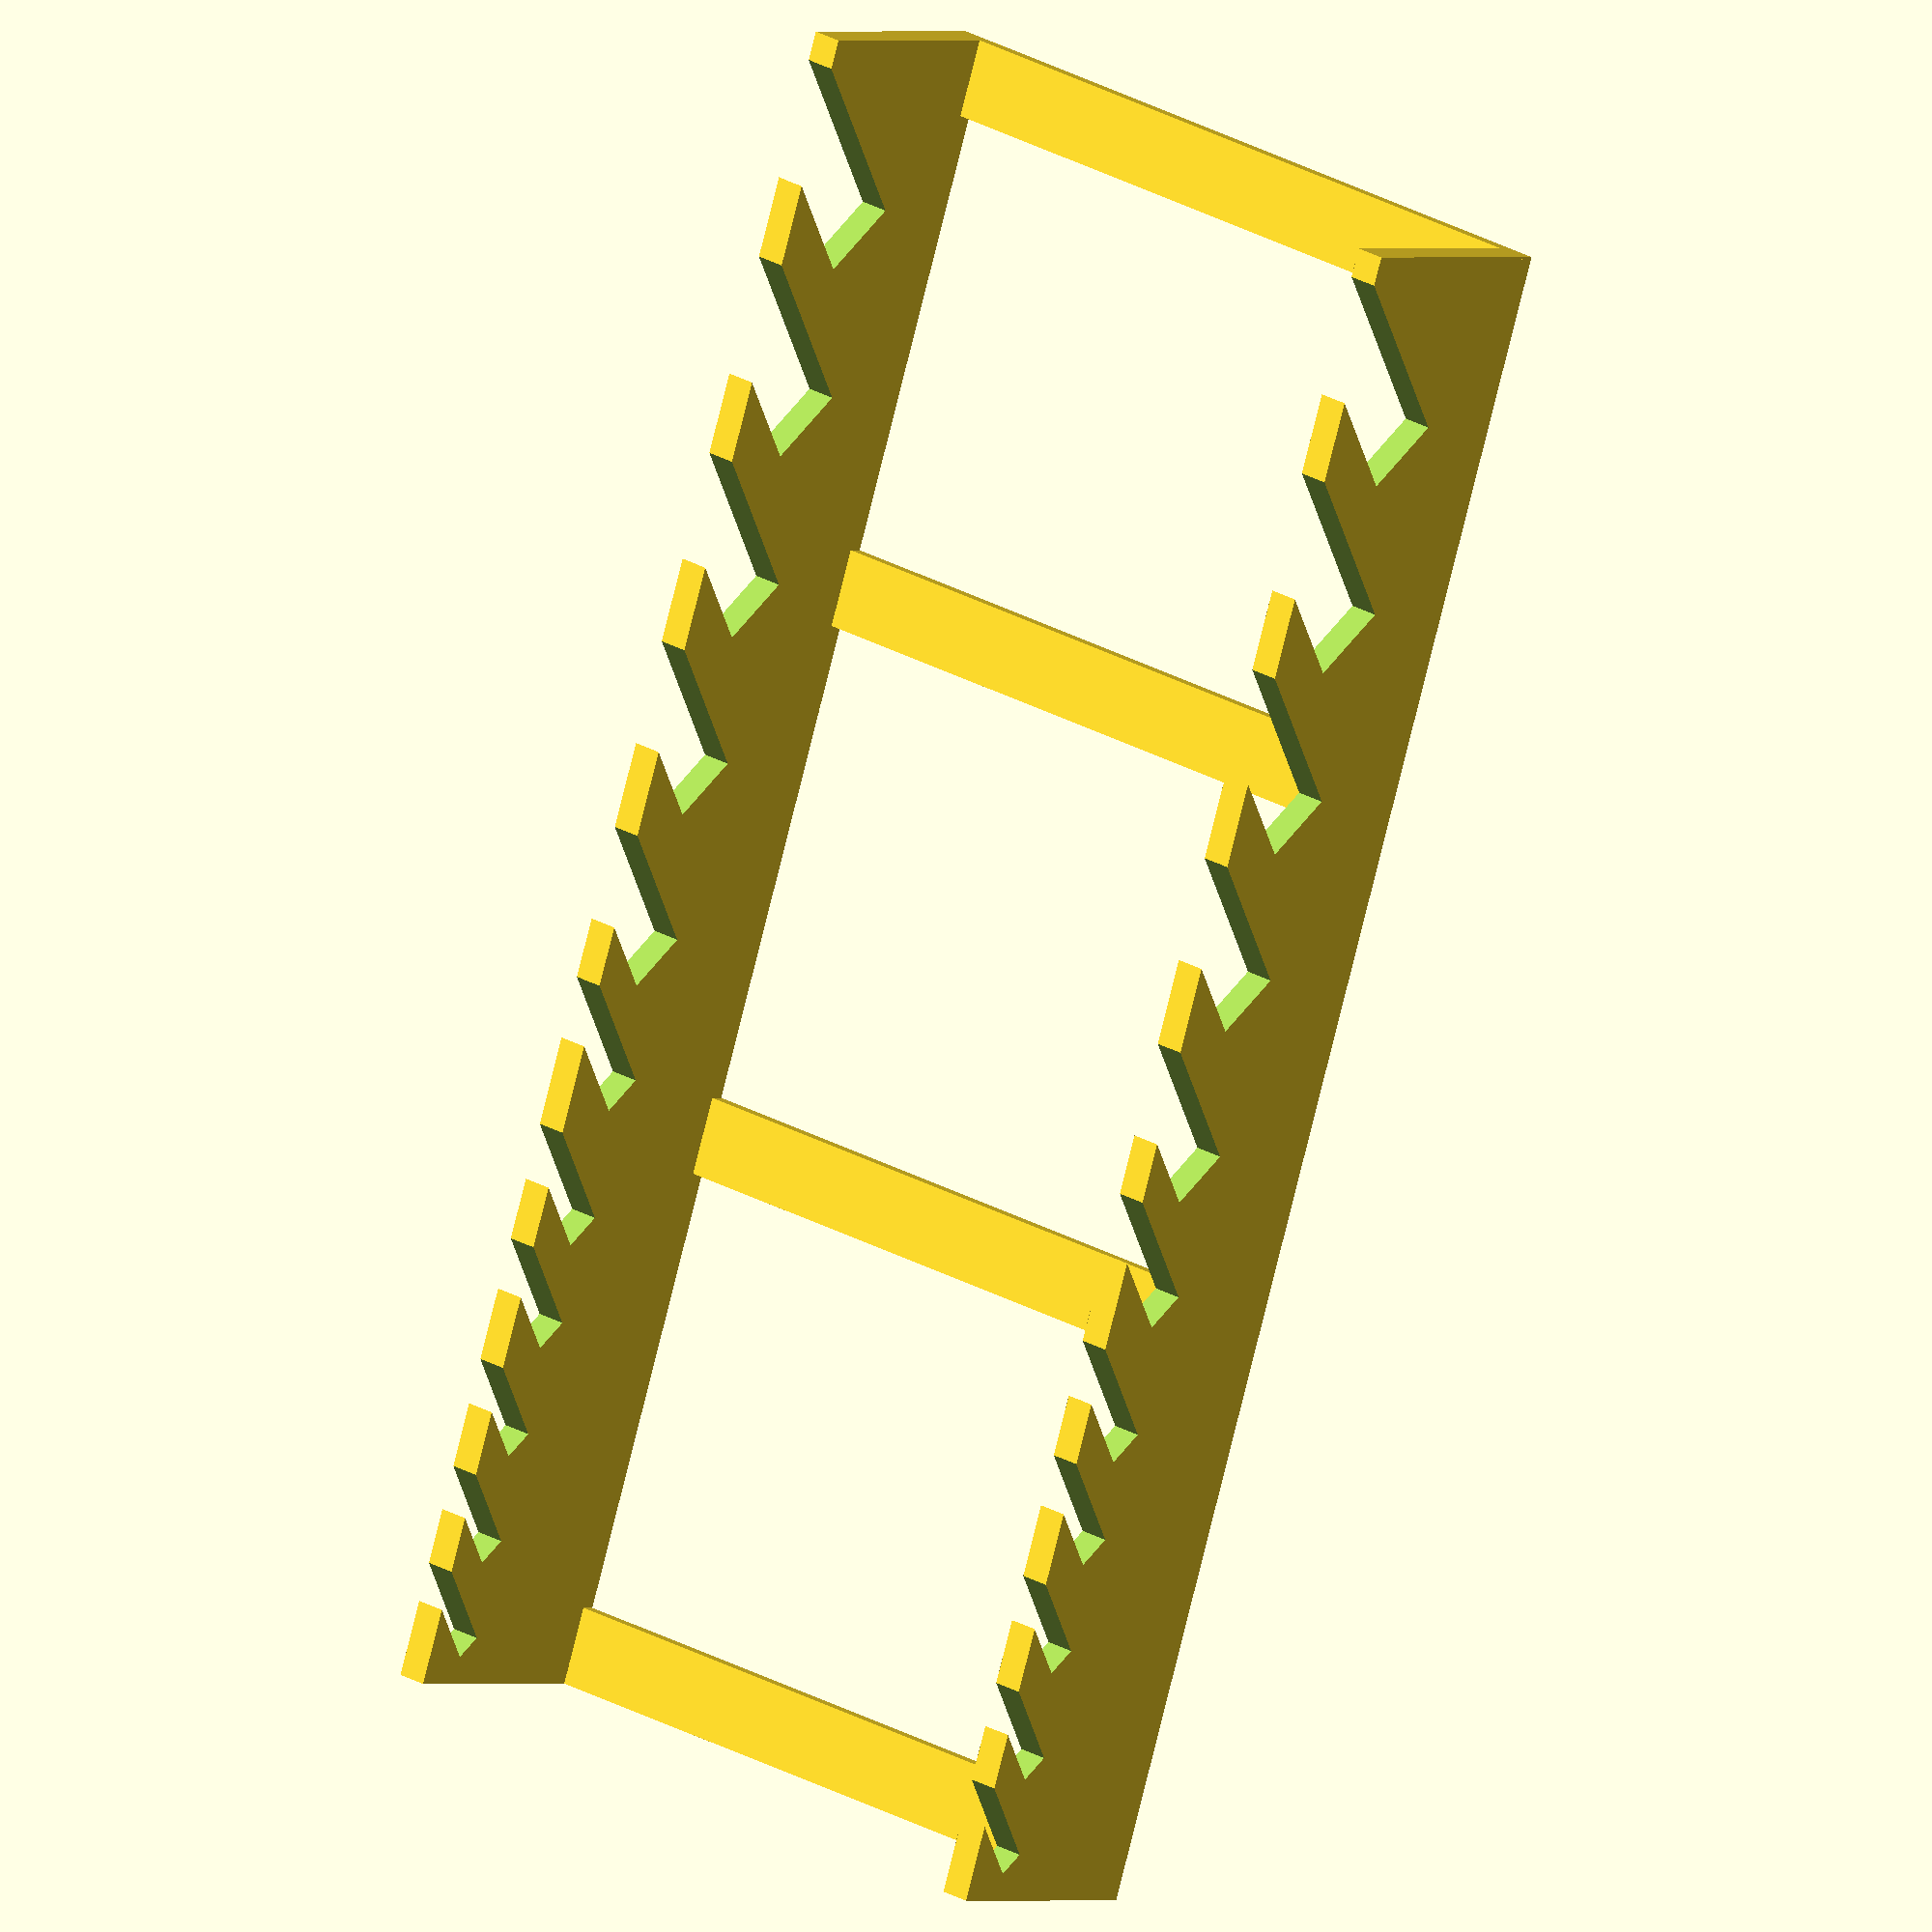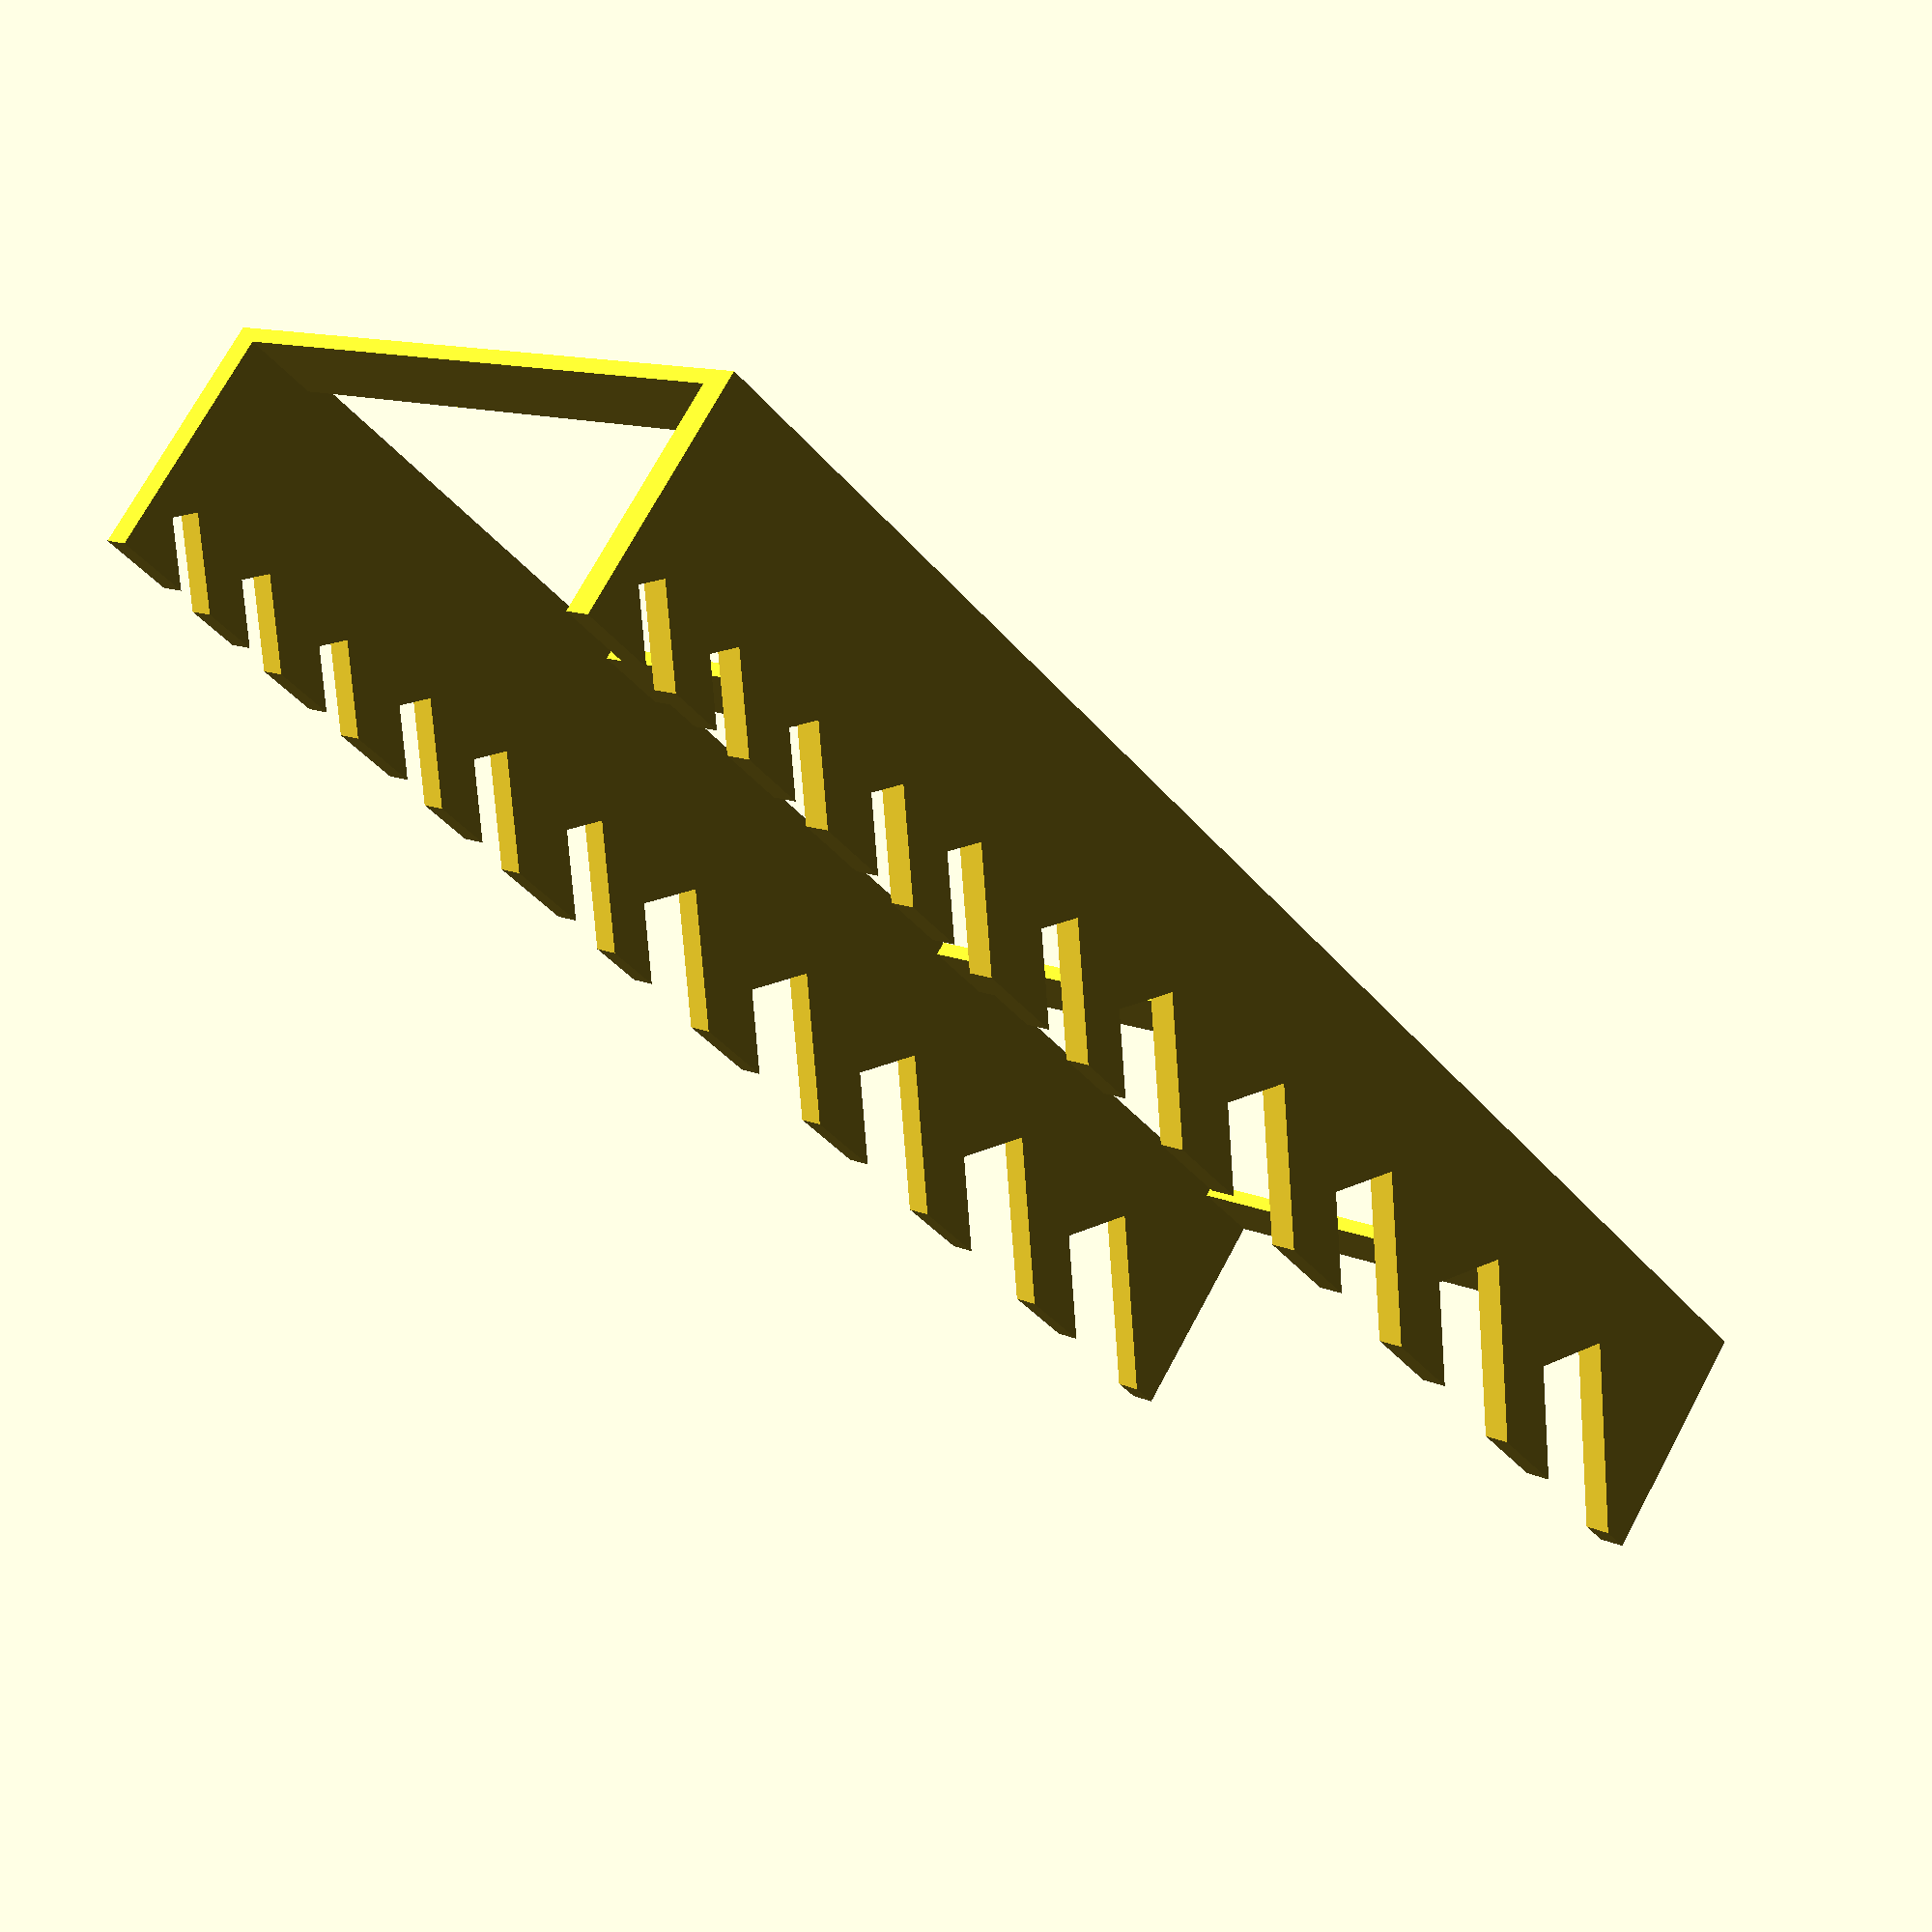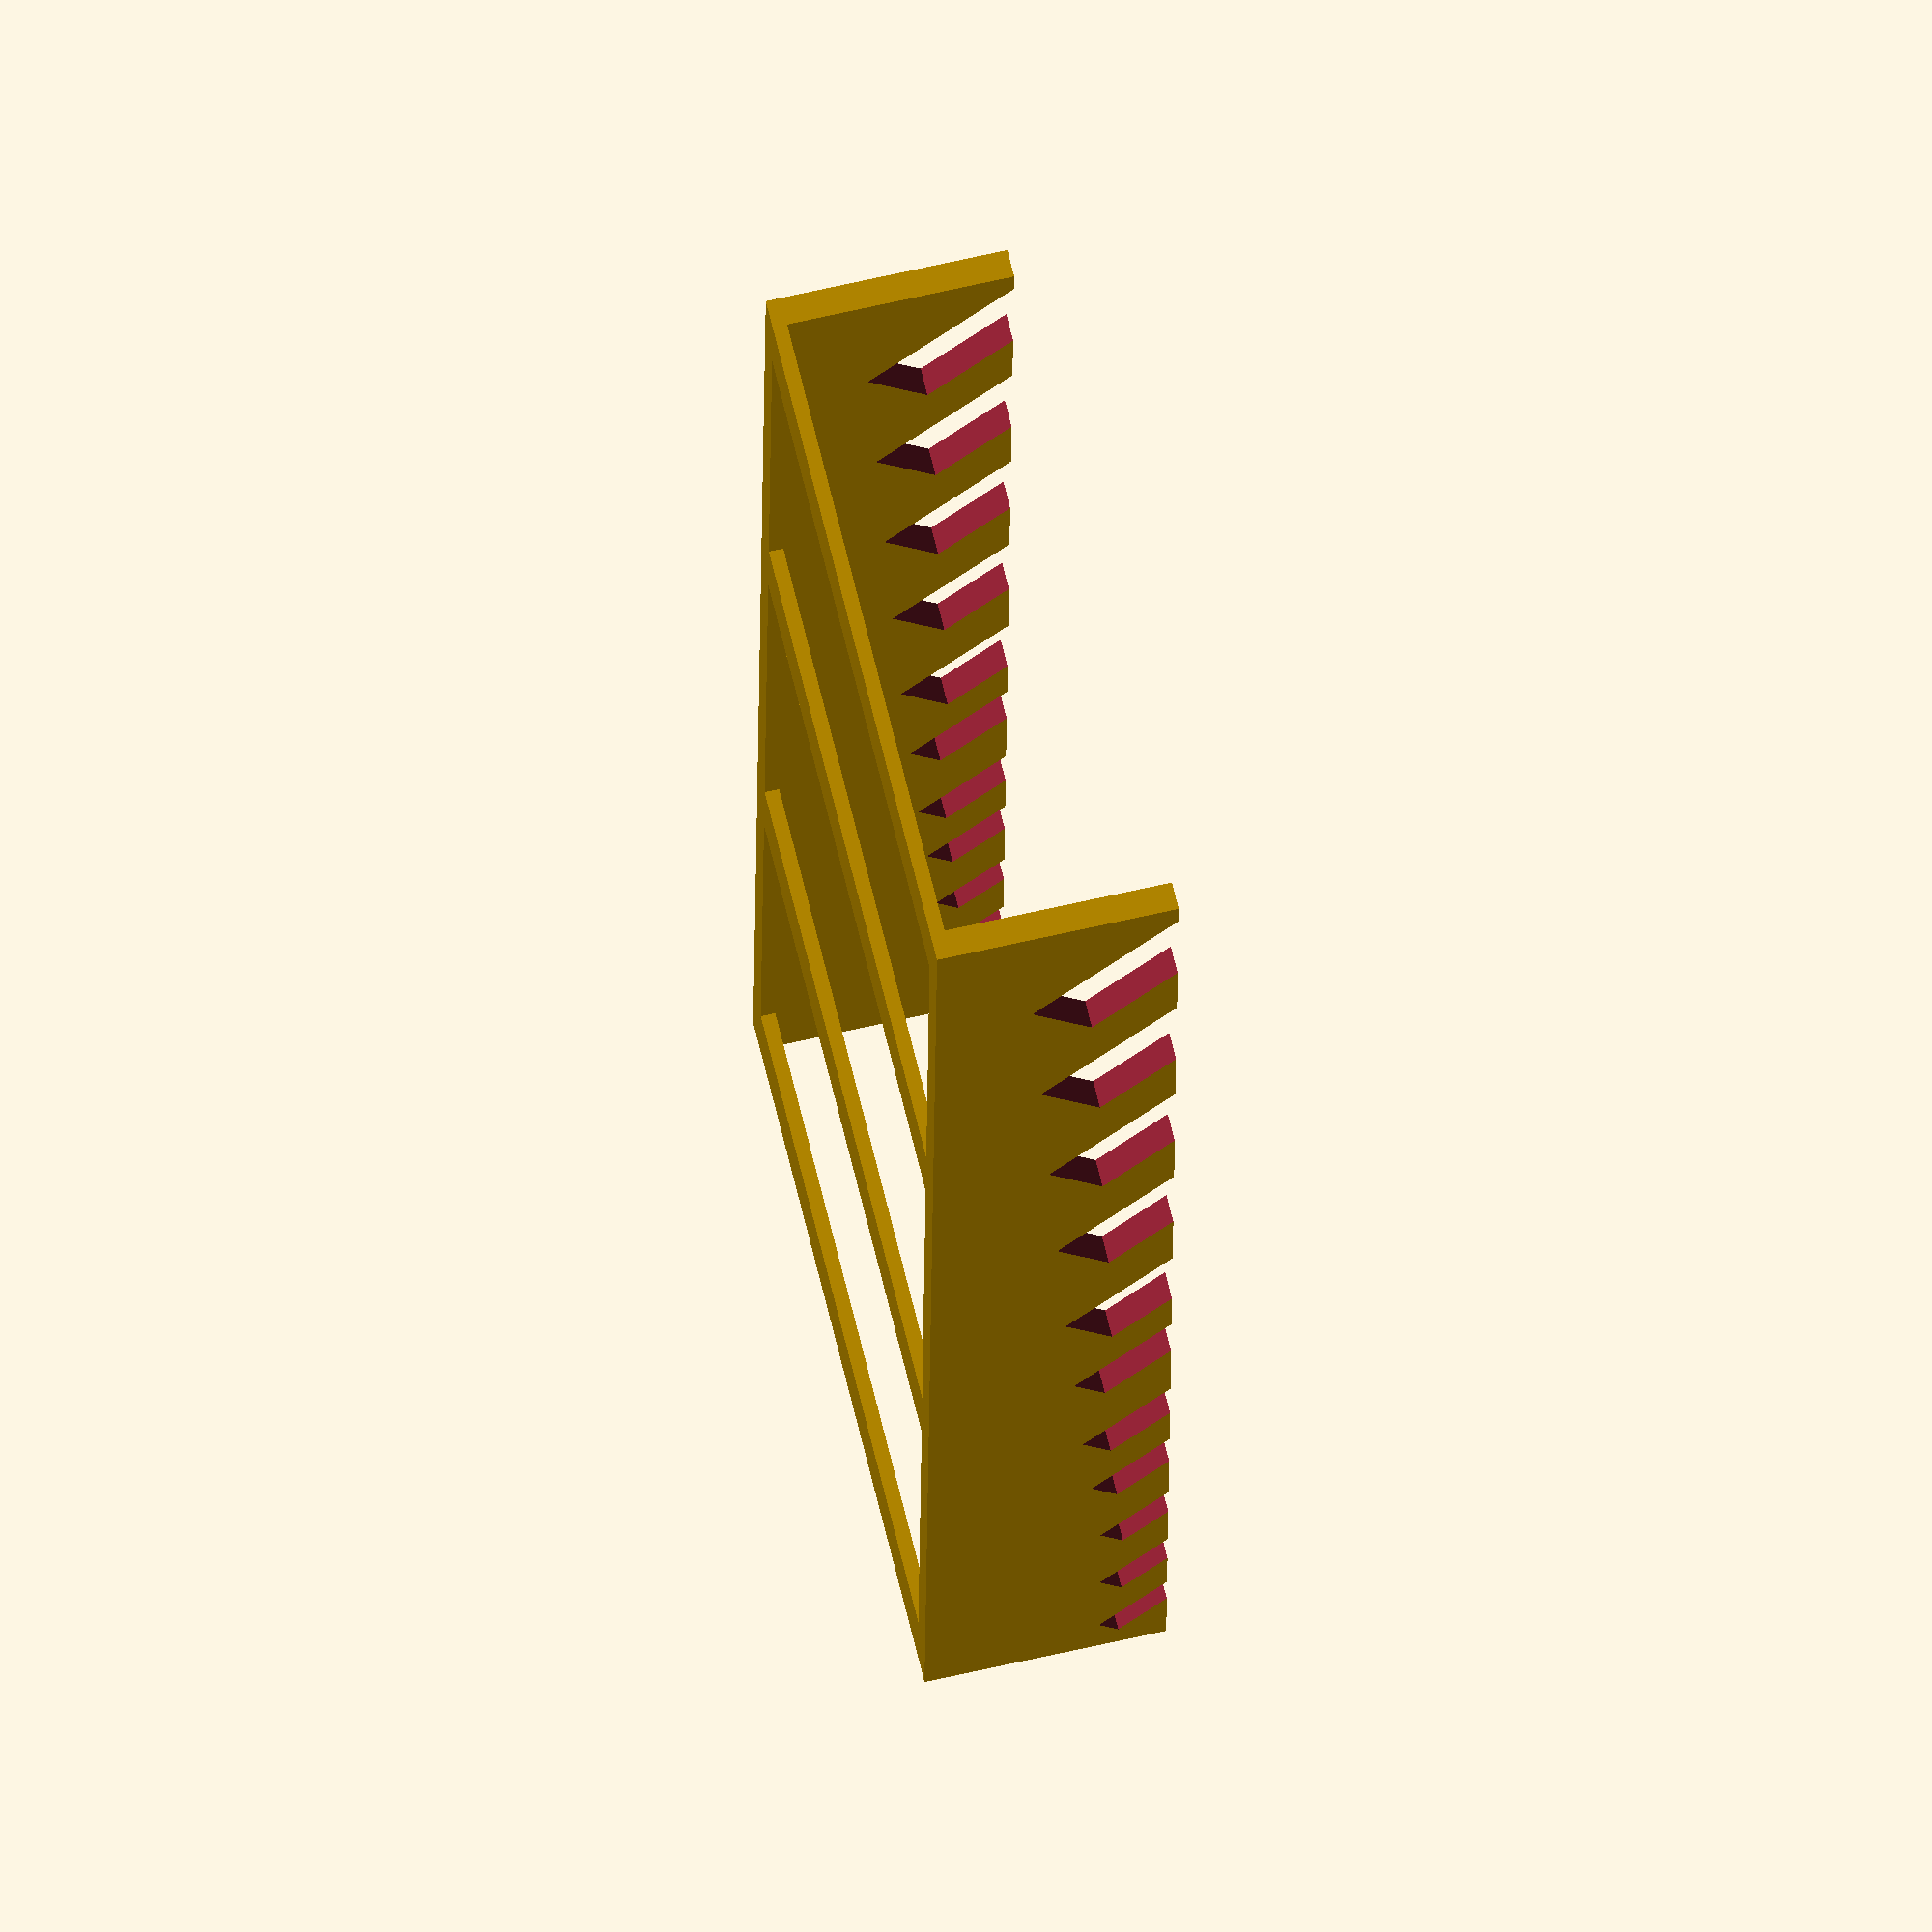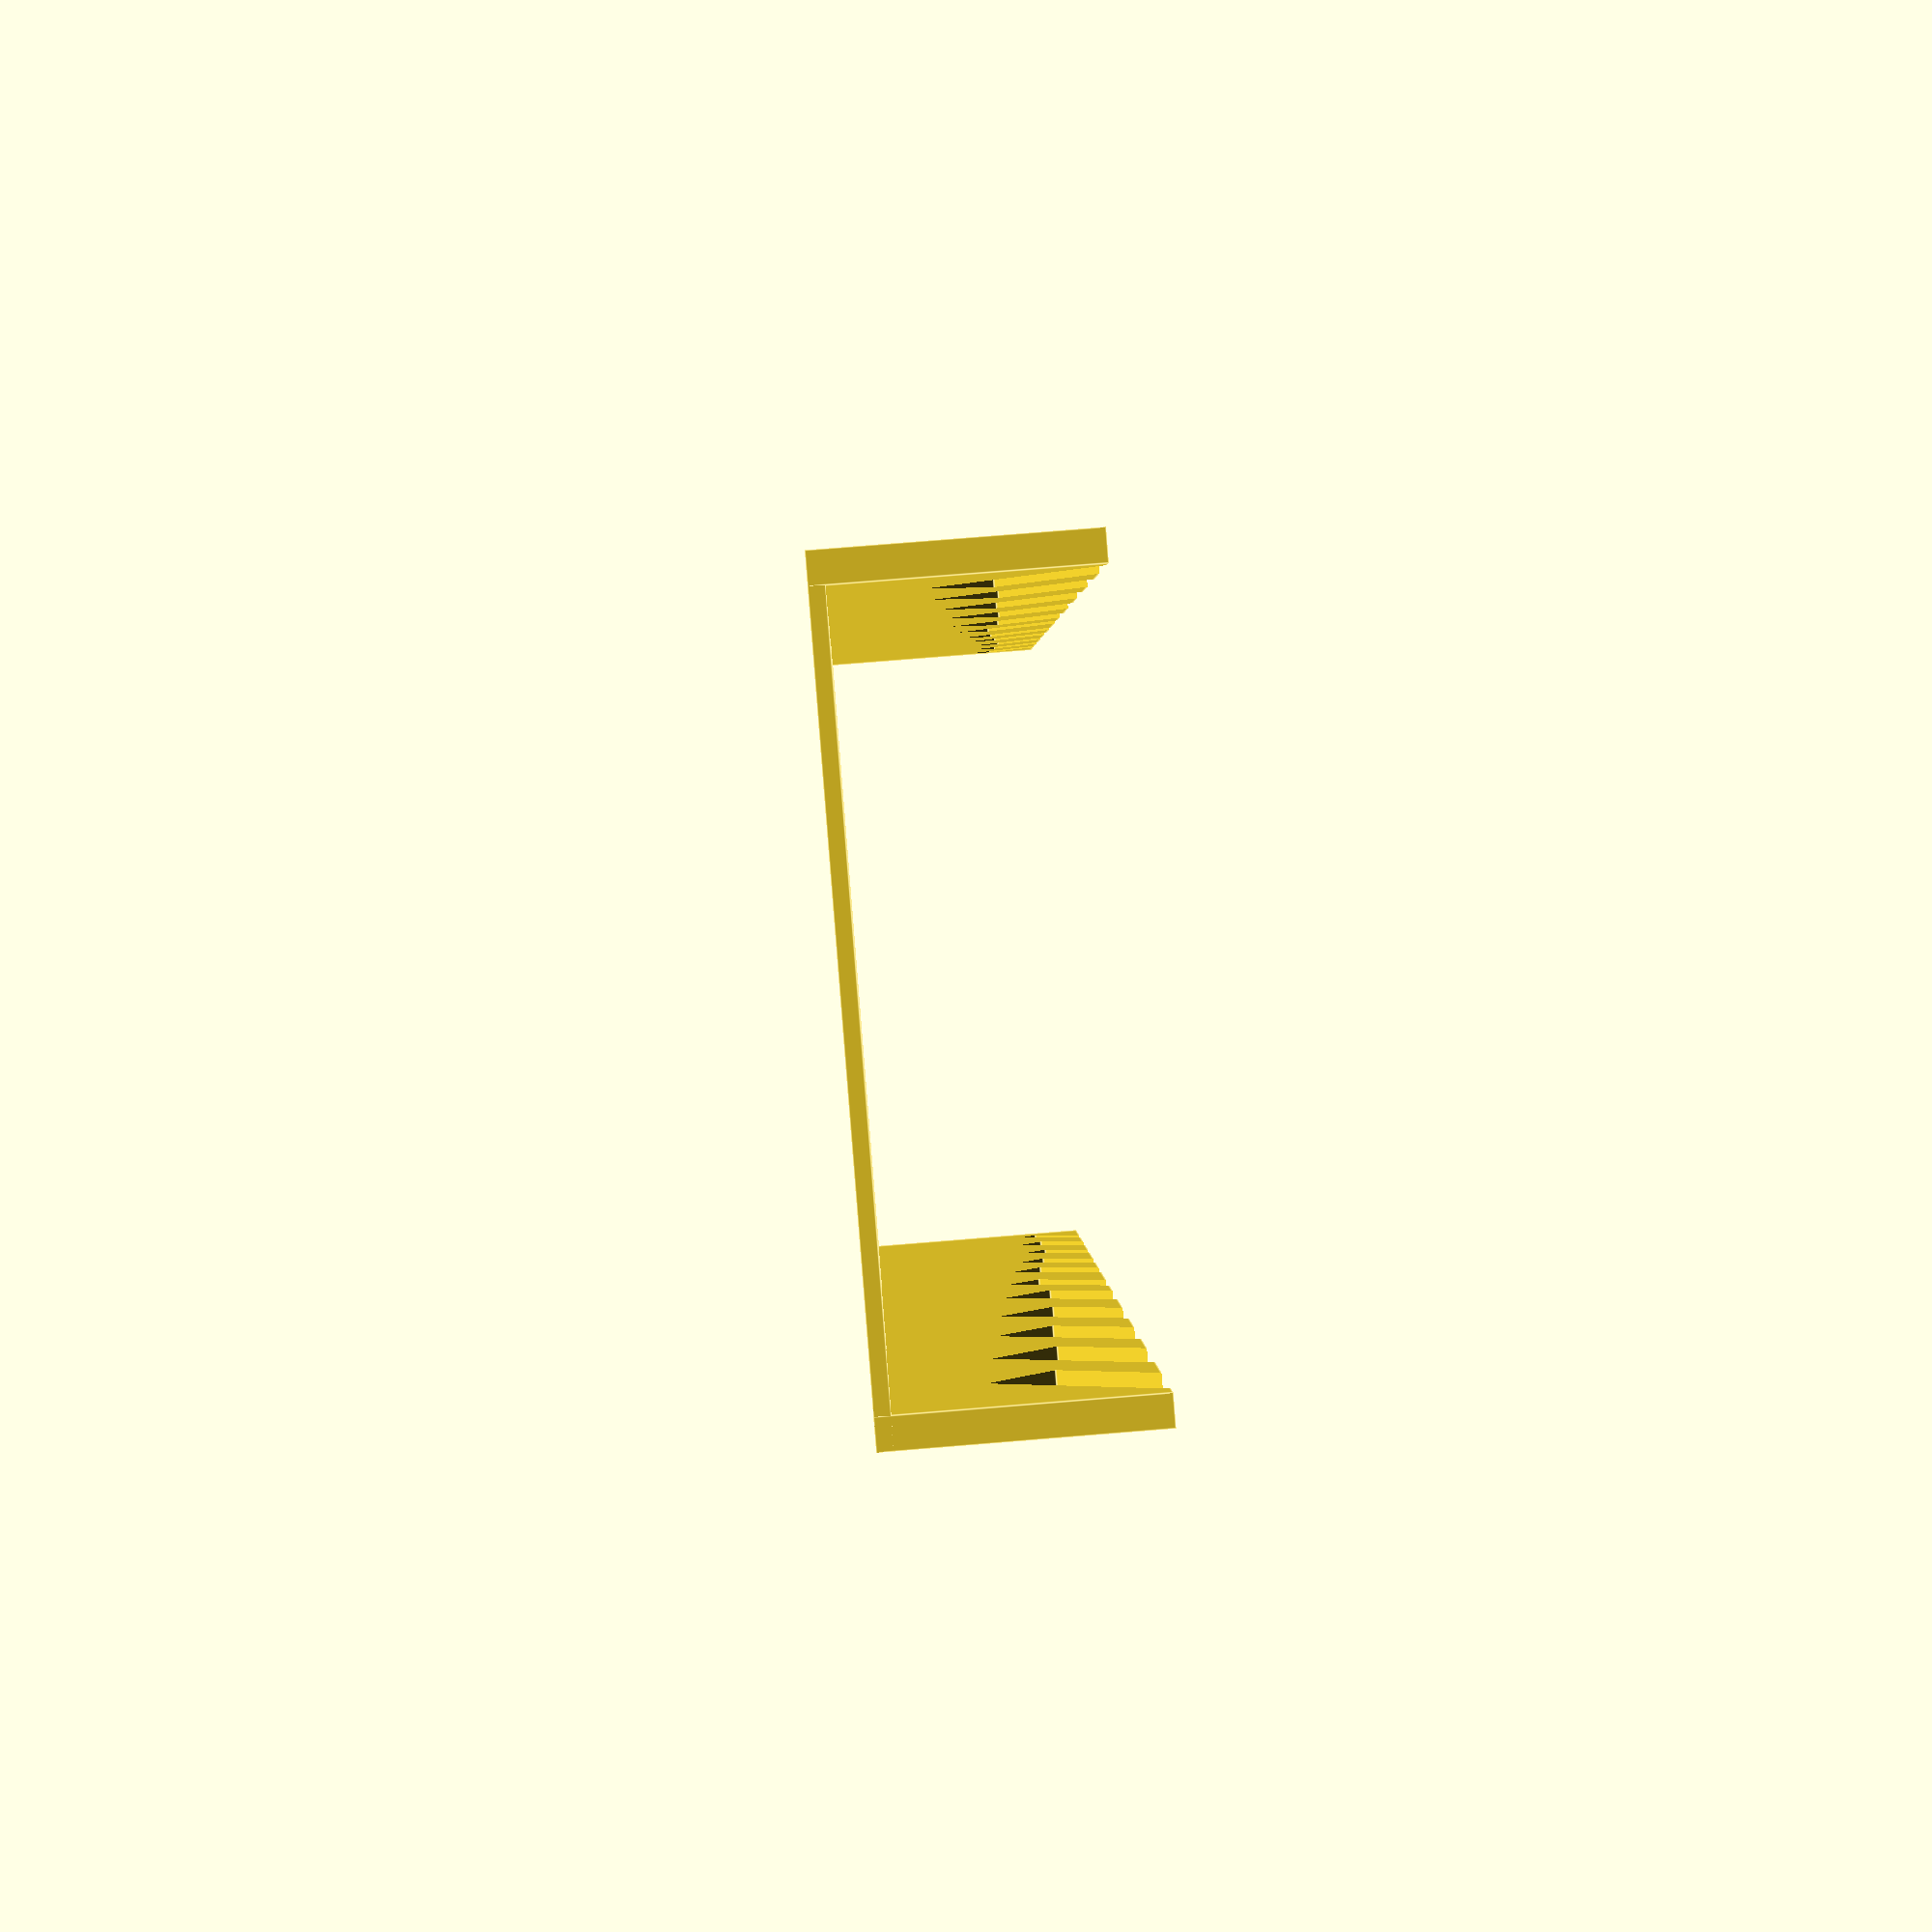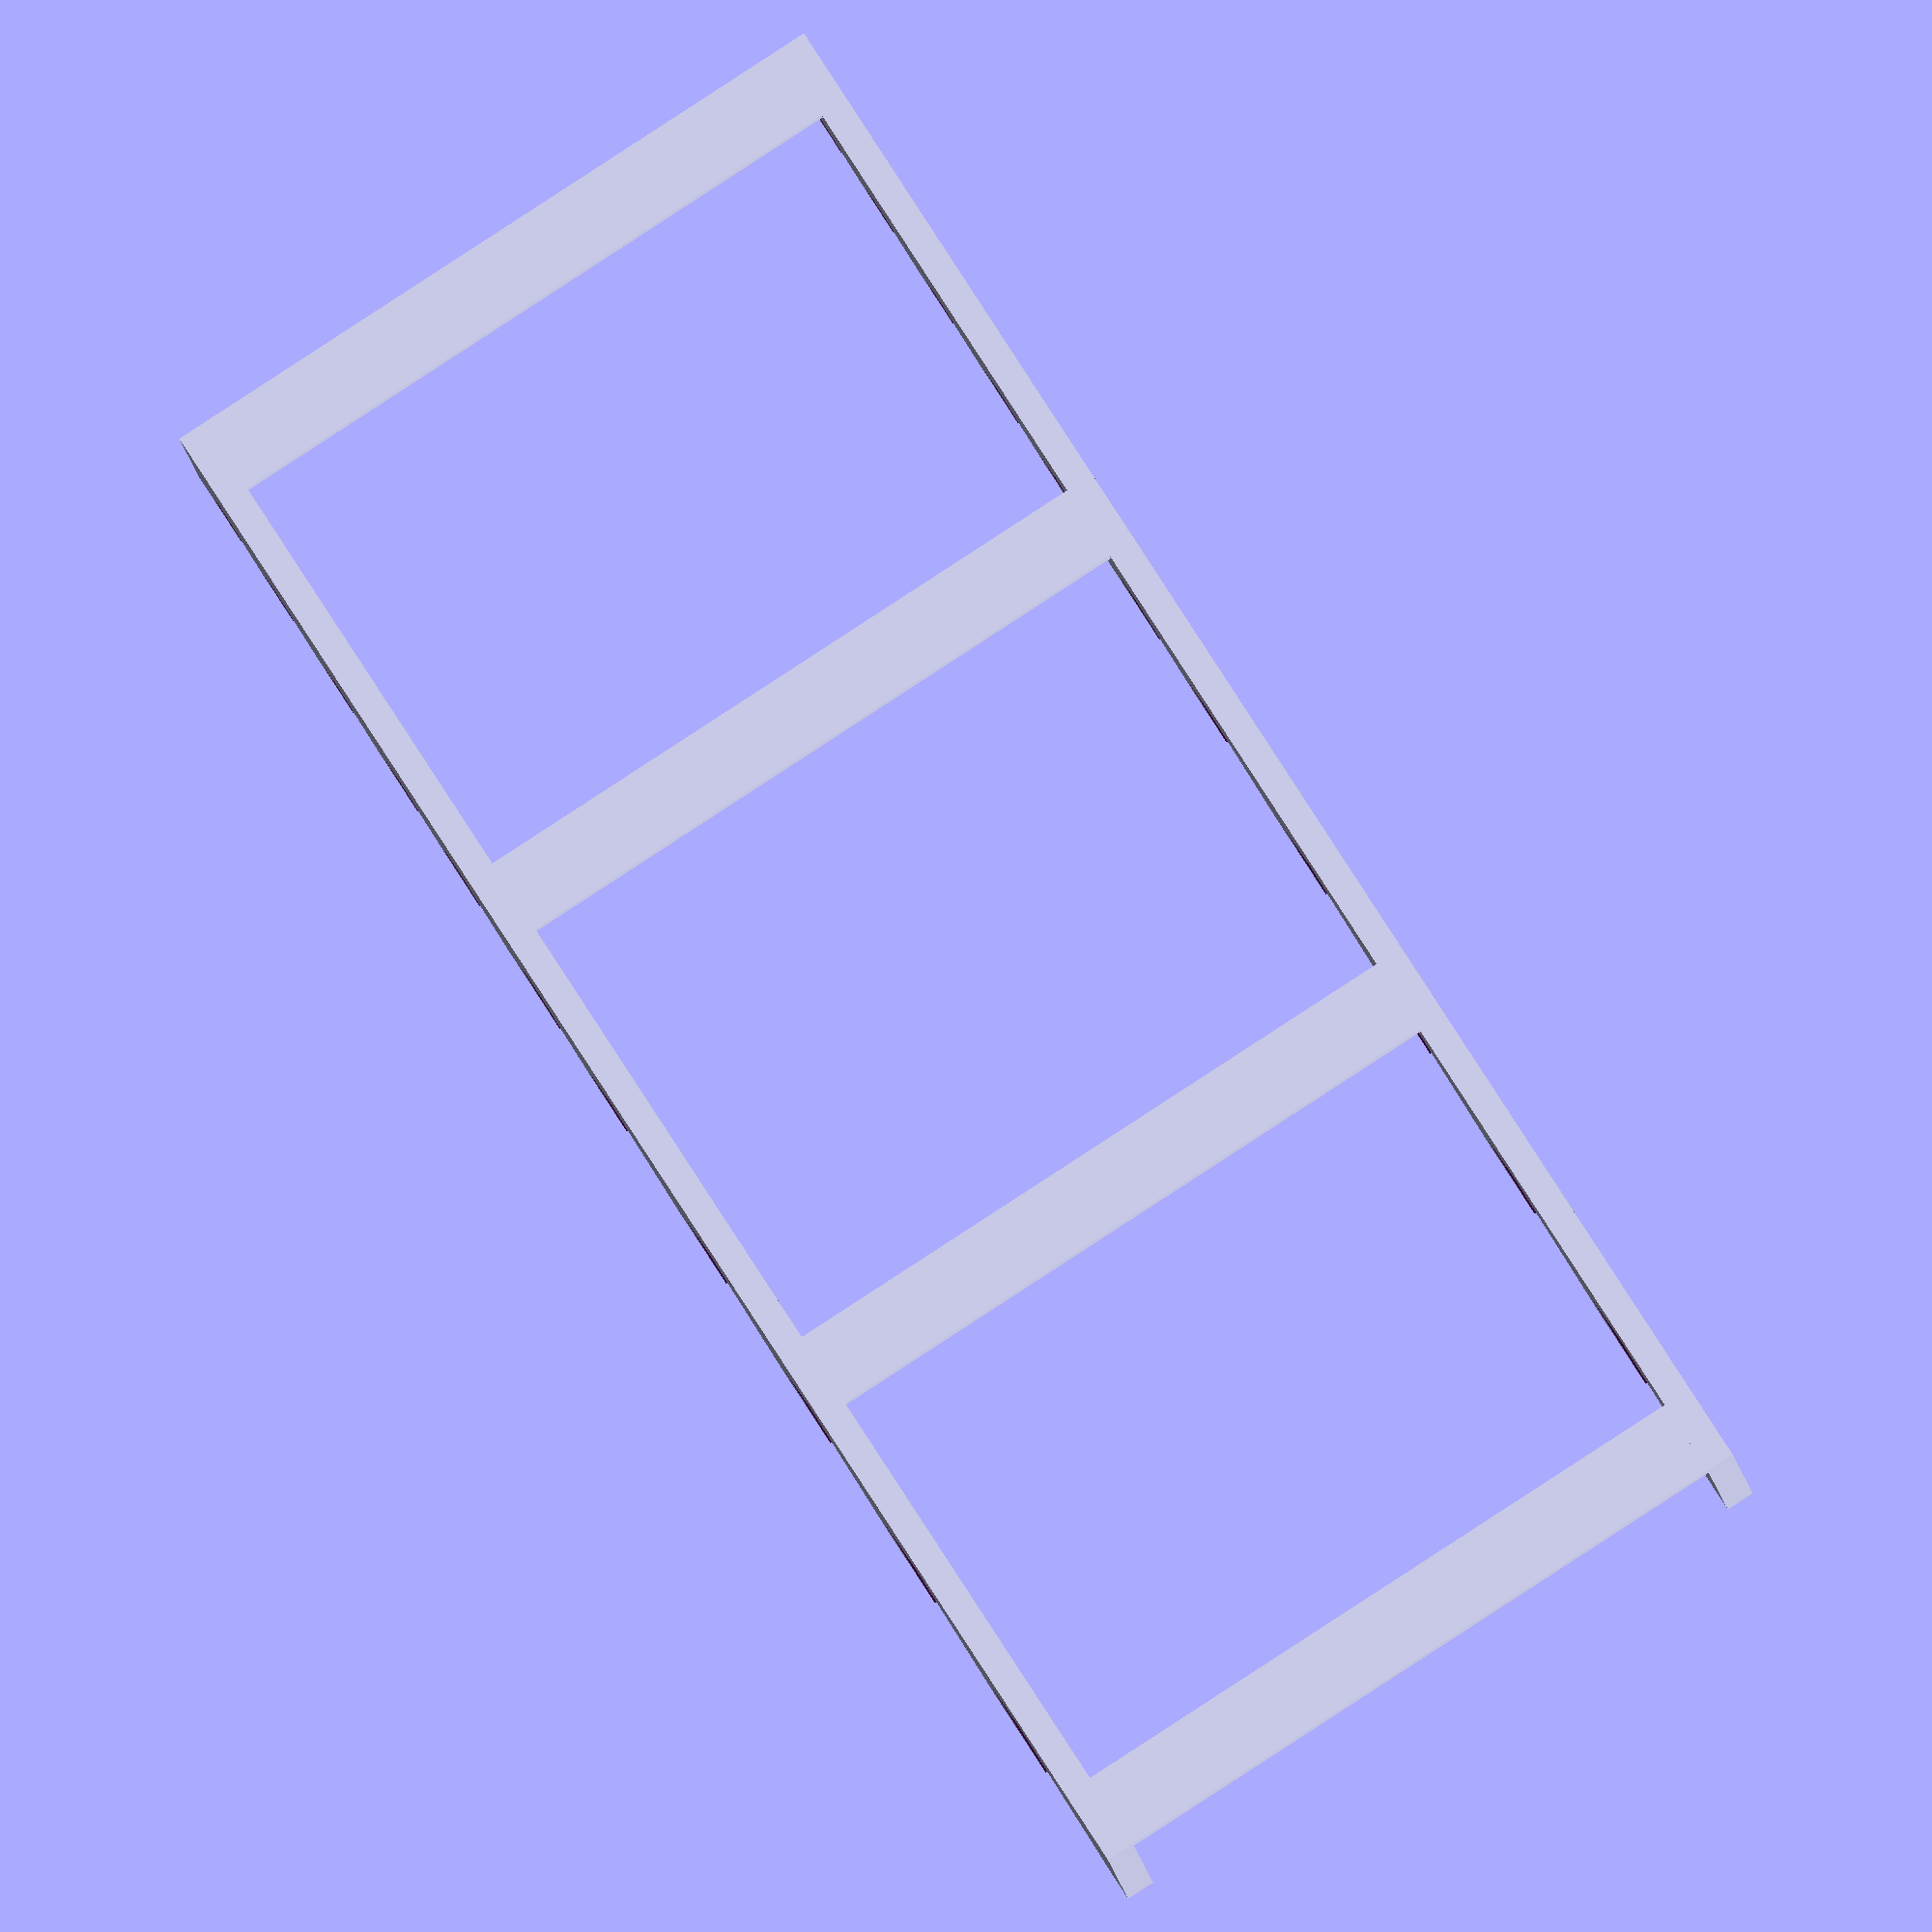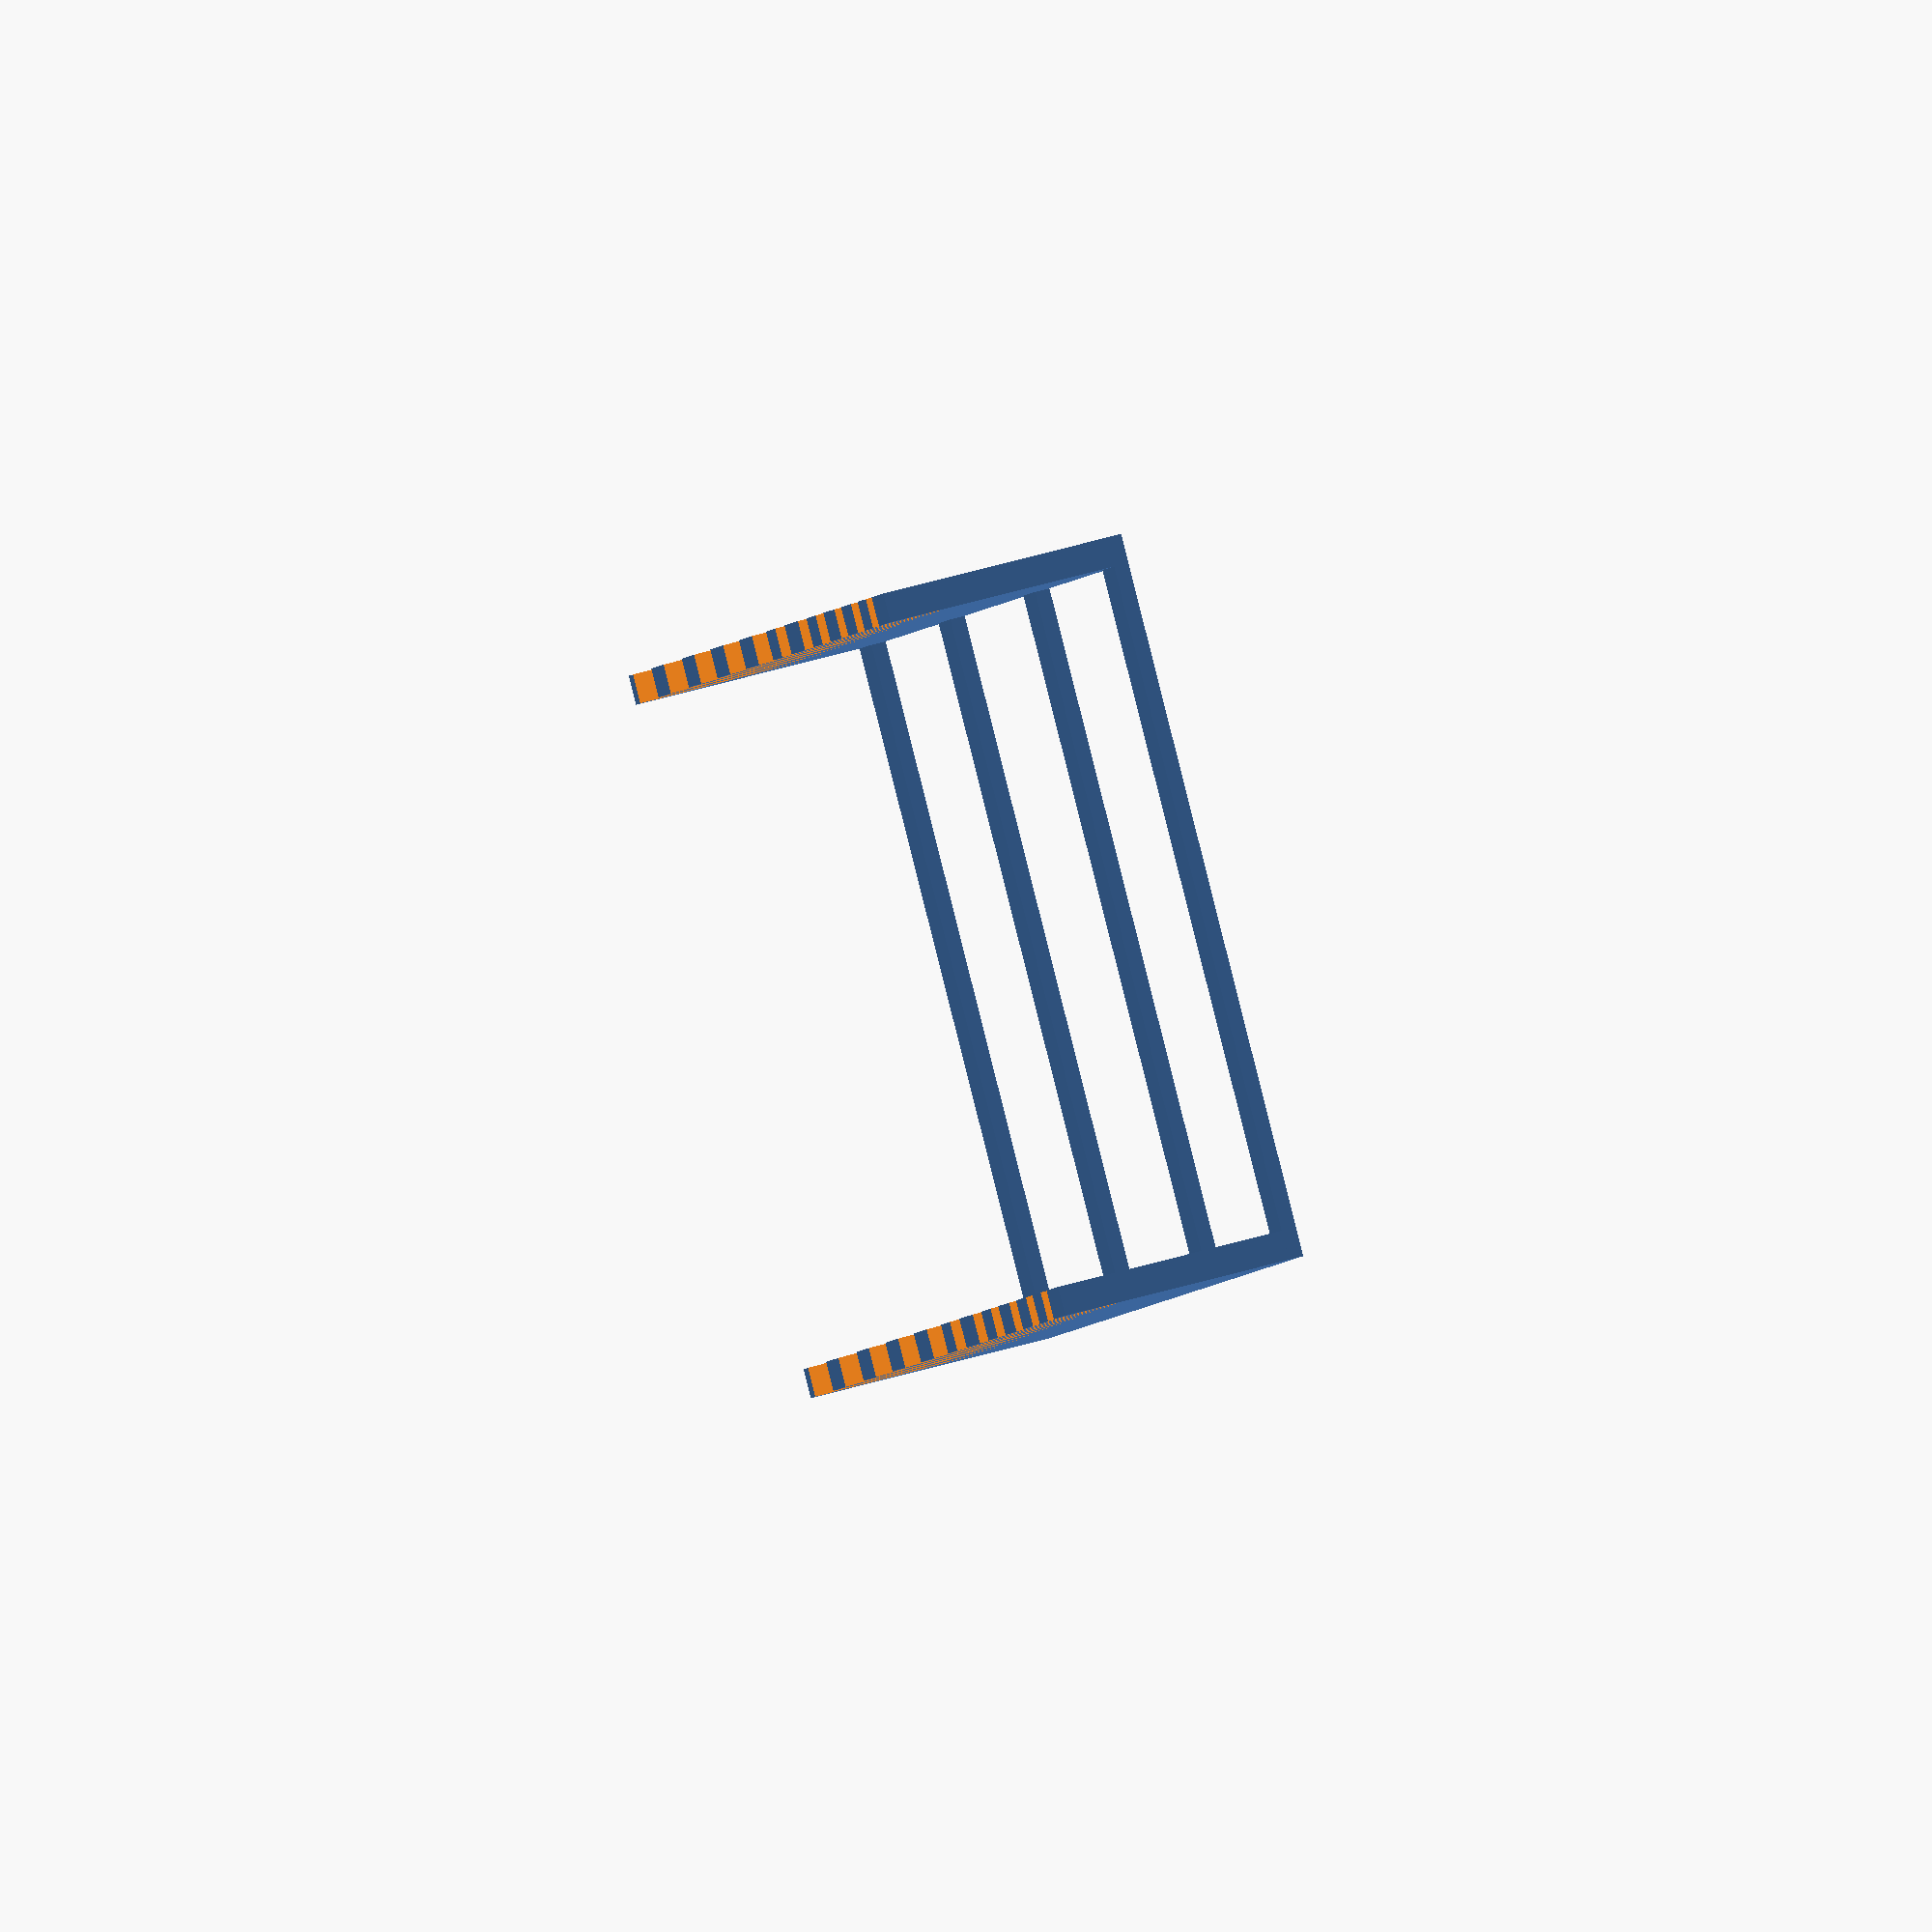
<openscad>
//                13/16    3/4  11/16    5/8   9/16    1/2   7/16    3/8  11/32   5/16    1/4
widths        = [  8.77,  8.75,  7.91,  7.61,  6.85,  4.53,  4.10,  3.75,  3.31,  3.22,  2.85];
spacing       = [ 11,    11,    11,    11,     8,    10,     7,     8,     8,     7,     7];
pocket_depth  = [ 15,    14,    13,    12,    11,    10,     9,     8,     7,     7,     7];
imprint_width = [111,   109,    98,    87,    77,    66,    55,    55,    55,    55,    55];

base_width  = 75.0;
rail_width  =  3.0;
rail_height = 25.0;
cross_bars  =  4;

function sum (v, i = 0, r = 0) = i < len (v) ? sum (v, i + 1, r + v [i]) : r;
function subarray (list, begin = 0, end = -1) = [
  let (end = end < 0 ? len (list) : end)
    for (i = [begin : 1 : end - 1])
      list [i]
];

length = sum (widths) + sum (spacing) + 13;

difference () {
  union () {
    for (i = [0 : cross_bars - 1])
      translate ([i == 0 ? 0 : ((length / (cross_bars - 1)) * i) - (i == (cross_bars - 1) ? 8 : 4), 0, 0])
        cube ([8, base_width, 1.5]);
    translate ([0, 0, 0])
      cube ([length, rail_width, rail_height]);
    translate ([0, base_width - rail_width, 0])
      cube ([length, rail_width, rail_height]);
  }

  for (i = [0 : len (widths) - 1]) {
    translate ([18 + sum (subarray (spacing, 0, i)) + sum (subarray (widths, 0, i)), -0.01, rail_height - pocket_depth [i]])
      rotate ([0, 315, 0])
        cube ([widths [i], base_width + 0.02, 25]);
  }
}

</openscad>
<views>
elev=359.9 azim=107.6 roll=37.2 proj=o view=wireframe
elev=107.2 azim=48.8 roll=151.7 proj=p view=wireframe
elev=296.5 azim=88.2 roll=256.7 proj=o view=wireframe
elev=105.5 azim=253.1 roll=274.7 proj=p view=edges
elev=189.1 azim=122.7 roll=355.3 proj=o view=wireframe
elev=302.8 azim=301.1 roll=73.4 proj=o view=wireframe
</views>
